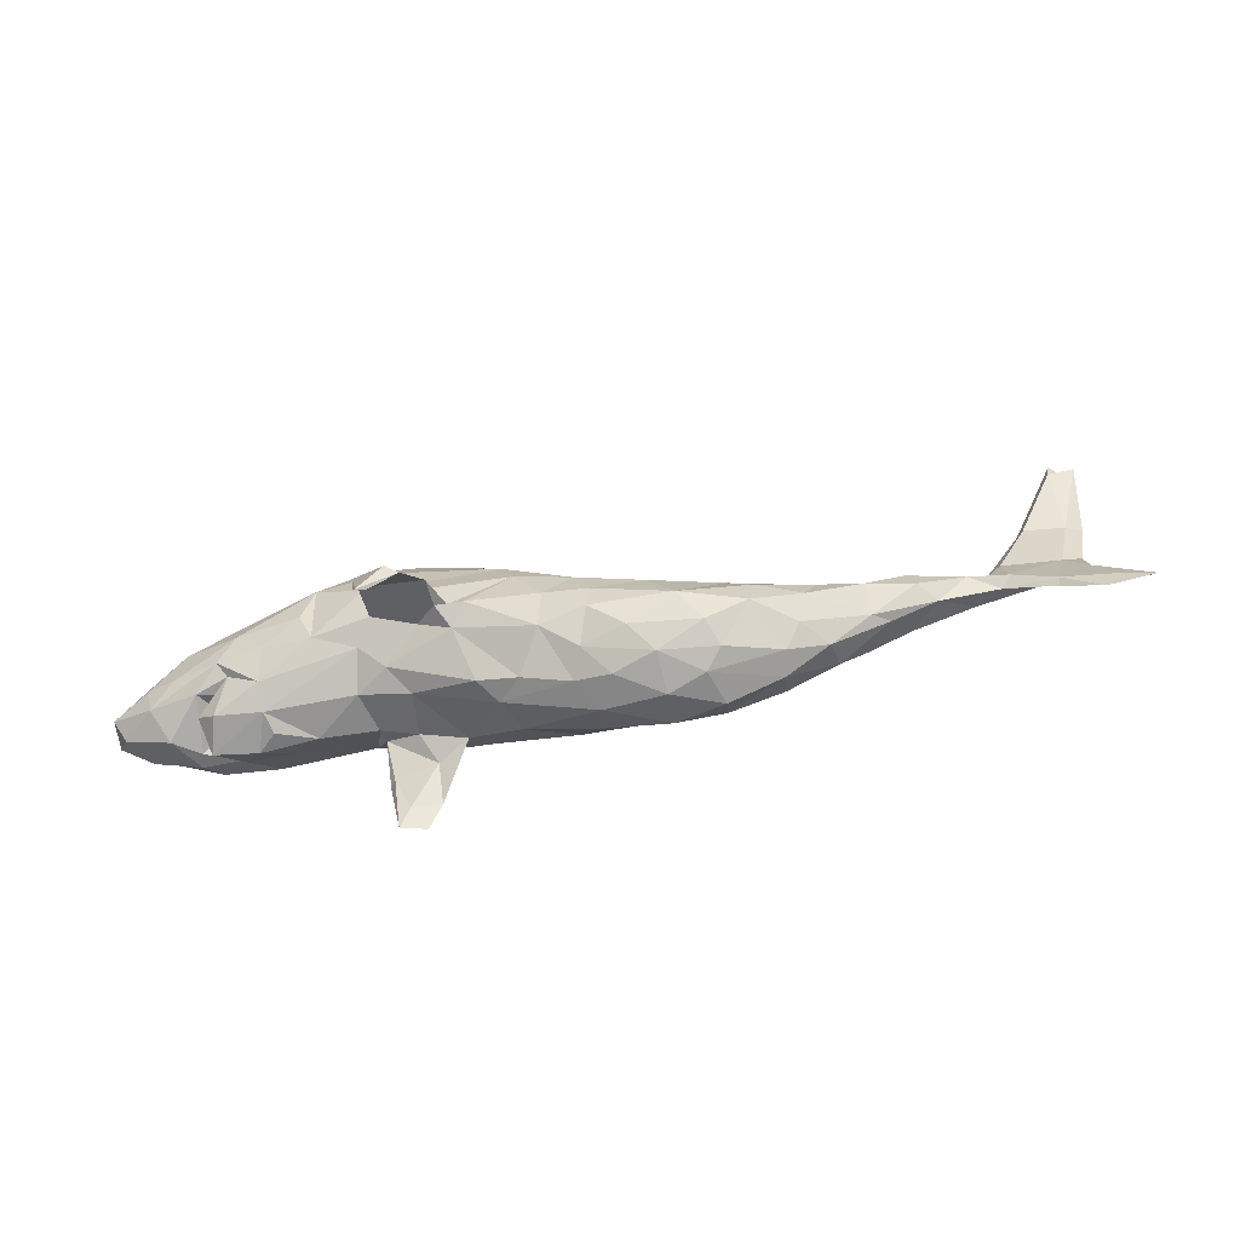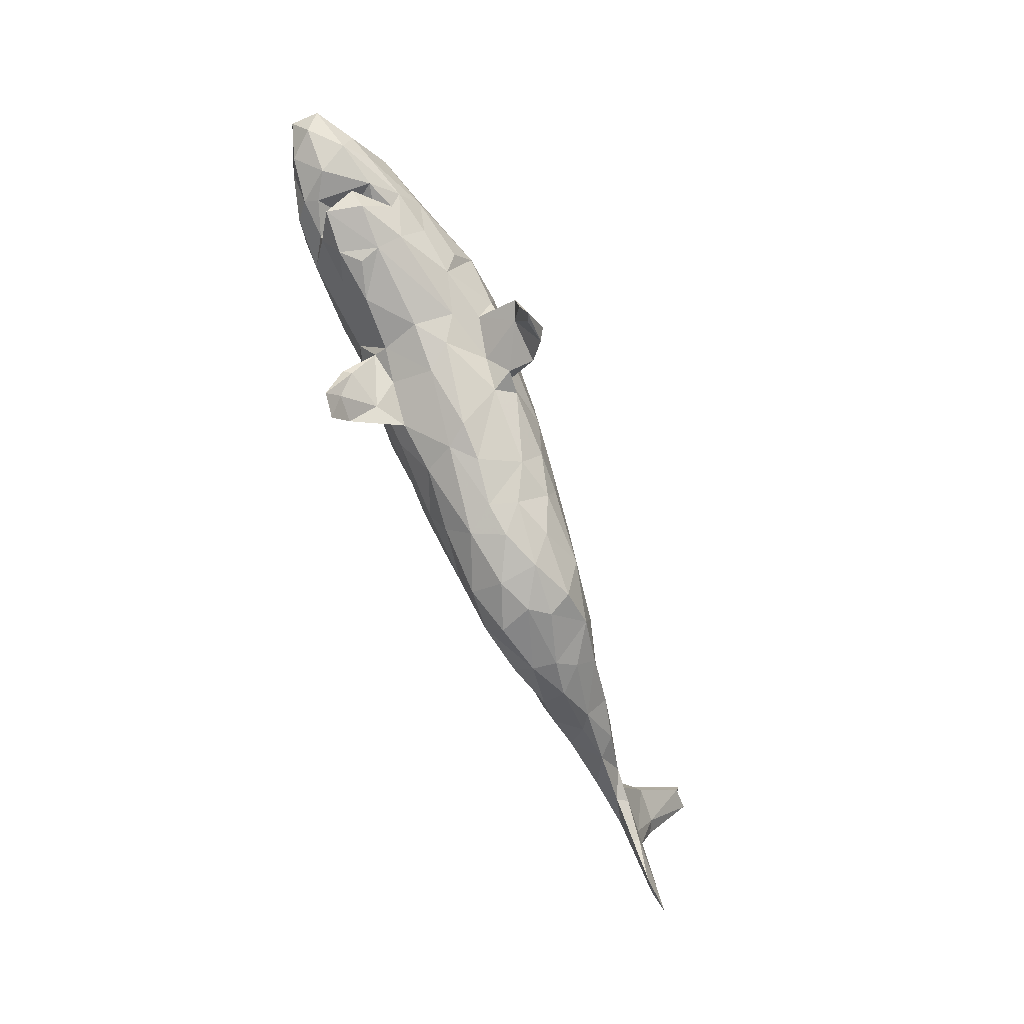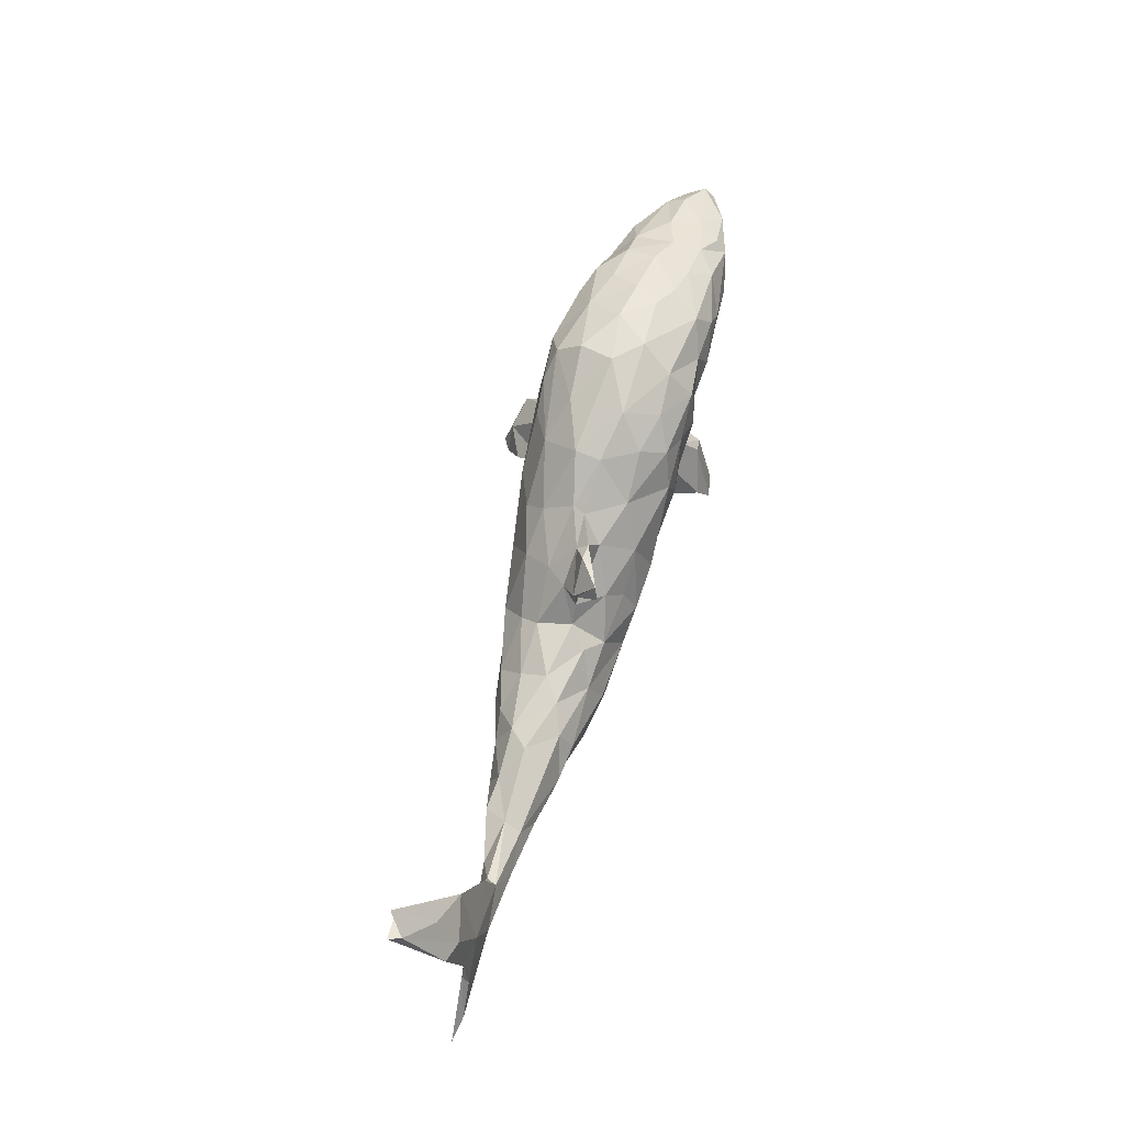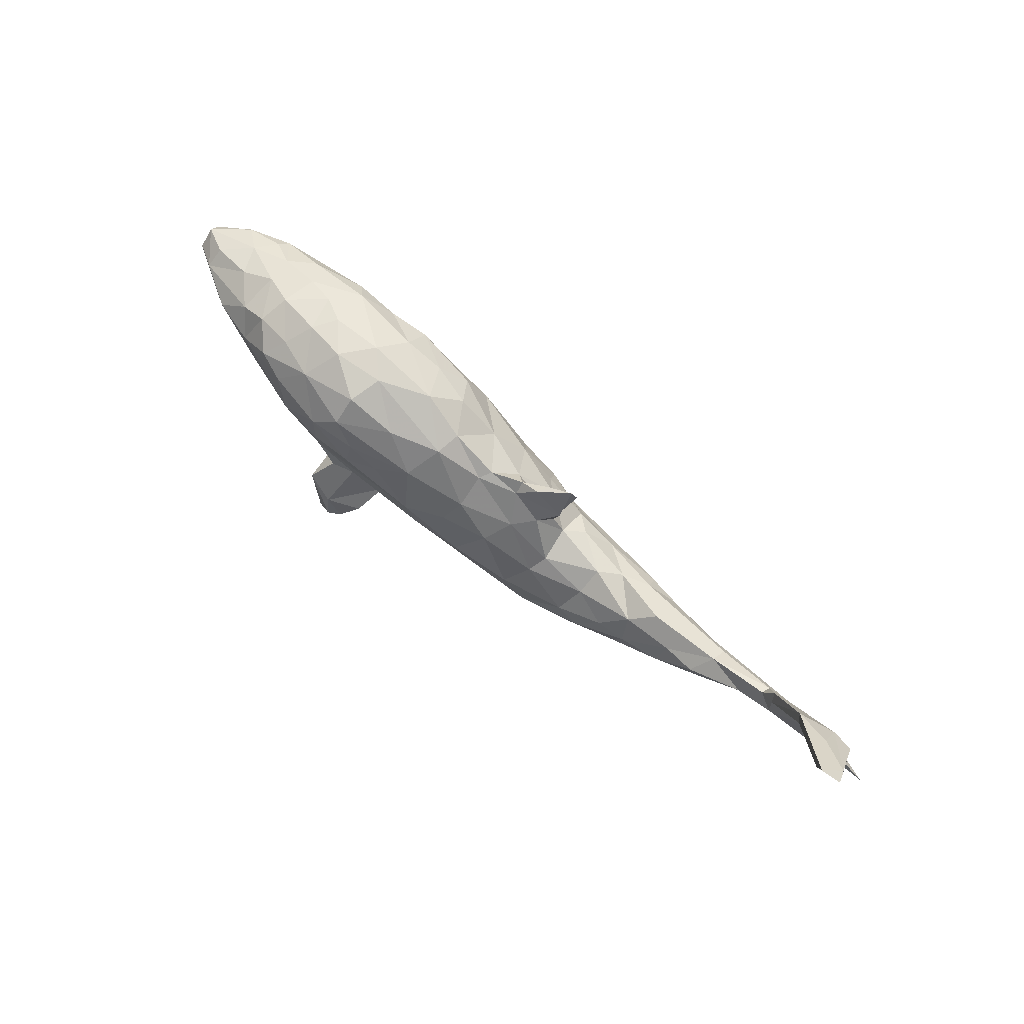
<metadata>
{"format":"obj","ext":"obj","renderer":"f3d","projection":"perspective","resolution":1024,"background":"white","views":[{"elev":-73.7,"azim":10.1,"up":"+Y"},{"elev":-78.7,"azim":-66.1,"up":"+Y"},{"elev":64.1,"azim":105.3,"up":"+Y"},{"elev":75.5,"azim":40.0,"up":"+Y"}]}
</metadata>
<code>
v 0.8488 -0.04342 -0.01602
v 0.8133 -0.02712 -0.02401
v 0.804 -0.02792 -0.01219
v 0.7712 0.0325 -0.01168
v 0.7737 -0.05575 -0.01755
v 0.7753 0.02544 -0.02312
v 0.7174 -0.0146 -0.0068
v 0.7396 0.07796 -0.0107
v 0.769 0.08696 -0.01612
v 0.7552 0.1581 -0.00925
v 0.7631 0.1634 0.01201
v 0.7897 0.1747 -0.001049
v 0.715 -0.02249 -0.01711
v 0.7962 0.2655 0.05225
v 0.7243 0.08296 -0.02215
v 0.7497 0.2119 0.02131
v 0.8031 0.2677 0.07062
v 0.6954 0.0276 -0.02873
v 0.7684 0.2829 0.07584
v 0.7616 0.2536 0.07207
v 0.6547 0.01083 0.001001
v 0.6408 0.0006949 -0.01474
v 0.632 0.04425 -0.02266
v 0.6007 0.003423 -0.03502
v 0.693 0.1738 0.005877
v 0.6496 0.0684 -0.001281
v 0.7018 0.1654 0.01724
v 0.627 0.04864 -0.008165
v 0.5945 0.01348 0.007466
v 0.6431 0.09337 -0.0108
v 0.5461 -0.03637 -0.005043
v 0.5286 0.0228 -0.005798
v 0.5338 0.004904 -0.03092
v 0.5199 -0.0335 0.02428
v 0.5021 -0.03385 -0.04342
v 0.5081 -0.003214 0.02945
v 0.4753 -0.07327 -0.01107
v 0.4477 -0.05578 0.04336
v 0.4436 -0.06519 -0.05112
v 0.4491 -0.09014 0.007978
v 0.3951 -0.1072 -0.04854
v 0.4077 0.01614 -0.001939
v 0.4555 -0.004905 0.02579
v 0.3618 -0.01855 -0.04395
v 0.3636 -0.1017 0.0574
v 0.3821 -0.05679 0.05352
v 0.4138 -0.05966 -0.05797
v 0.3497 -0.1371 0.03005
v 0.3859 -0.1367 -0.009264
v 0.3583 -0.05453 -0.06481
v 0.3256 -0.162 0.002163
v 0.3192 -0.1598 -0.03616
v 0.3172 -0.122 -0.06944
v 0.2879 -0.1369 0.07299
v 0.3718 -0.009174 0.02874
v 0.315 -0.006474 -0.02625
v 0.2627 -0.04427 -0.06394
v 0.2354 -0.1805 -0.05274
v 0.3335 -0.04617 0.05939
v 0.2763 -0.0215 0.04175
v 0.2412 -0.185 0.02998
v 0.2255 -0.1715 0.06709
v 0.2983 -0.09159 0.07832
v 0.2606 -0.06483 0.07974
v 0.2168 -0.1924 -5.139e-05
v 0.1916 -0.1258 0.09785
v 0.1555 -0.1882 0.03984
v 0.2497 -0.09381 -0.08438
v 0.2174 -0.00753 -0.04414
v 0.1822 -0.02349 0.06766
v 0.2349 -0.13 -0.08322
v 0.1522 -0.09328 -0.09262
v 0.1608 -0.192 -0.02227
v 0.1942 -0.002569 0.03848
v 0.1211 -0.1601 0.07502
v 0.2787 0.002586 -0.0006688
v 0.1613 -0.1614 -0.07411
v 0.1865 -0.02986 -0.06986
v 0.09231 -0.183 0.01609
v 0.05574 -0.1587 0.05358
v 0.187 0.01114 -0.01722
v 0.1722 0.08103 -0.01814
v 0.1661 0.03863 -0.01676
v 0.06974 -0.1711 -0.03554
v 0.03942 -0.1677 0.01003
v 0.1478 0.05683 0.008046
v 0.05474 -0.1296 -0.07463
v 0.1317 0.02399 -0.05606
v 0.1752 0.1369 -0.0491
v 0.1015 -0.05759 -0.1009
v 0.1838 0.1139 -0.05448
v 0.1547 -0.06529 0.1032
v 0.1373 0.1298 -0.0343
v 0.1778 0.09376 -0.01571
v 0.1073 -0.01064 -0.07981
v 0.07137 -0.1253 0.09953
v 0.03101 -0.08887 -0.09331
v 0.09639 0.09193 0.0008018
v 0.07775 -0.08762 0.1115
v 0.04679 0.03417 -0.08188
v 0.1267 0.1279 -0.01611
v 0.09378 0.02308 0.0839
v 0.05465 -0.03967 0.1178
v -0.0328 -0.1475 0.02189
v 0.003113 -0.1302 0.08443
v 0.09496 0.1088 -0.01735
v 0.03262 0.07046 0.07242
v 0.04374 0.1082 0.002797
v -0.04429 -0.1168 -0.06164
v 0.1176 0.04873 0.0403
v 0.07653 0.08002 -0.03055
v 0.01861 0.03981 0.1039
v 0.03199 0.1036 0.02317
v -0.02414 -0.04277 -0.1041
v 0.0127 -0.08506 0.1155
v -0.04643 0.02702 0.1297
v 0.0306 -0.03932 -0.1067
v 0.0003508 0.09331 -0.0556
v -0.09336 -0.1352 0.02373
v -0.04132 0.1449 0.04054
v -0.03532 0.1442 -0.001264
v -0.06745 -0.1349 -0.01236
v -0.117 -0.08848 0.08929
v -0.09535 -0.06981 0.1184
v -0.1707 -0.1401 -0.1412
v -0.1234 -0.09314 -0.06904
v -0.08769 0.007782 -0.115
v -0.162 -0.05726 -0.09336
v -0.1345 -0.08343 0.1232
v -0.218 -0.1893 0.191
v -0.1911 -0.1782 -0.1593
v -0.1368 -0.1027 0.1655
v -0.1444 -0.01152 -0.1088
v -0.1639 -0.1377 0.1902
v -0.1826 -0.1344 0.2022
v -0.09597 -0.07315 -0.09025
v -0.2058 -0.08142 0.1636
v -0.02779 -0.0238 0.1289
v -0.1195 -0.0635 0.1161
v -0.188 -0.0925 0.007962
v -0.1704 -0.0221 0.1334
v -0.06384 0.1124 0.09623
v -0.1707 -0.09607 -0.09697
v -0.1709 0.01179 0.1337
v -0.2143 -0.1484 -0.1357
v -0.2035 -0.04234 -0.09991
v -0.2049 -0.1785 0.185
v -0.06379 0.05679 -0.1082
v -0.1154 0.09796 0.1239
v -0.1727 0.06228 0.1374
v -0.1404 0.08407 -0.1087
v -0.1931 -0.07075 -0.05903
v -0.2304 -0.178 -0.1511
v -0.1887 -0.09604 0.1897
v -0.109 0.1748 -0.01766
v -0.1662 -0.06264 0.09562
v -0.2192 -0.08161 -0.1263
v -0.2286 -0.1489 0.1817
v -0.06953 0.1375 -0.05592
v -0.1203 0.161 0.07004
v -0.2361 -0.0936 -0.1111
v -0.2444 -0.09231 -0.1237
v -0.192 0.05243 -0.1172
v -0.2105 -0.03147 0.1428
v -0.2356 -0.07396 0.1772
v -0.2412 0.008808 0.137
v -0.1649 0.125 0.1261
v -0.2179 -0.0782 0.04743
v -0.1354 0.1487 -0.07252
v -0.2443 -0.04436 -0.0702
v -0.0935 0.1113 -0.09468
v -0.2392 0.06265 0.1405
v -0.2317 -0.0387 0.1111
v -0.2153 -0.002126 -0.1054
v -0.1868 0.1963 0.02084
v -0.2 0.1227 -0.1086
v -0.2029 0.1586 0.1144
v -0.2649 -0.001008 -0.09207
v -0.2546 -0.05388 0.07429
v -0.2653 -0.07216 0.01262
v -0.2482 -0.05834 -0.04818
v -0.241 0.05387 -0.1074
v -0.2283 0.1946 -0.02097
v -0.2006 0.1671 -0.06972
v -0.2447 0.1233 0.1329
v -0.2681 0.1223 -0.1029
v -0.3327 -0.06266 -0.04375
v -0.4025 -0.04833 0.04901
v -0.2016 0.1902 0.07434
v -0.3741 -0.02756 -0.07019
v -0.3164 0.06304 0.1327
v -0.4015 -0.06425 0.009008
v -0.2957 0.07457 -0.1138
v -0.3205 0.1553 -0.08496
v -0.2697 0.1968 0.02972
v -0.3194 -0.02902 0.09331
v -0.3378 0.01417 0.1133
v -0.3415 0.1235 0.1143
v -0.392 -0.06838 -0.02351
v -0.2979 0.1669 0.08627
v -0.314 0.1837 -0.01926
v -0.4474 -0.005892 0.01985
v -0.3394 0.1819 0.01873
v -0.4483 -0.02469 -0.07309
v -0.4557 -0.009902 -0.07379
v -0.4116 0.01874 -0.1059
v -0.3949 -0.006136 0.08465
v -0.4197 -0.05989 -0.0513
v -0.4643 0.01943 -0.02312
v -0.3437 0.1173 -0.1066
v -0.3882 0.1327 0.09702
v -0.3628 0.1612 0.06363
v -0.4359 0.03639 0.09407
v -0.3553 0.1692 -0.04021
v -0.4723 -0.05754 0.01315
v -0.4517 -0.01035 0.05226
v -0.3794 0.08618 -0.1104
v -0.4581 -0.01331 -0.05907
v -0.5003 -0.01387 0.03539
v -0.5012 -0.02868 0.005463
v -0.4873 -0.0554 -0.04385
v -0.4264 0.1473 0.05525
v -0.5095 -0.01702 -0.05232
v -0.4469 0.08718 0.08903
v -0.4567 0.0473 -0.1069
v -0.4317 0.1219 -0.08683
v -0.4929 0.01161 -0.09772
v -0.4653 0.001751 0.07149
v -0.4042 0.1523 -0.0506
v -0.4135 0.1636 0.006753
v -0.4662 0.1384 -0.01188
v -0.4731 0.1247 -0.05716
v -0.5729 -0.002689 0.02051
v -0.5231 0.07589 0.067
v -0.5069 0.08358 -0.09396
v -0.5163 -0.00908 -0.07469
v -0.5189 0.1173 0.004714
v -0.5145 0.1 -0.07661
v -0.4747 0.1184 0.05256
v -0.5494 -0.02445 -0.02533
v -0.5356 0.01884 0.05099
v -0.5797 0.07411 -0.07246
v -0.5416 0.1033 -0.04334
v -0.5869 0.006801 -0.06268
v -0.6193 0.005513 -0.02241
v -0.5898 0.09057 -0.00434
v -0.5789 0.03614 0.03645
v -0.566 0.03152 -0.07652
v -0.6408 0.04452 -0.04524
v -0.5932 0.06963 0.0255
v -0.6399 0.04013 -0.0001575
v -0.64 0.0636 -0.02902
f 169 176 184
f 68 72 57
f 50 41 53
f 159 118 171
f 155 159 169
f 159 171 169
f 155 169 184
f 155 184 183
f 41 52 53
f 68 53 71
f 78 57 72
f 184 194 183
f 183 194 201
f 201 194 214
f 52 65 58
f 52 71 53
f 214 229 230
f 214 194 229
f 229 194 226
f 230 229 231
f 71 58 77
f 58 65 73
f 77 58 73
f 77 84 87
f 229 226 232
f 229 232 231
f 77 73 84
f 87 84 109
f 109 84 122
f 186 182 193
f 182 178 193
f 174 178 182
f 163 174 182
f 114 136 133
f 114 97 136
f 117 97 114
f 72 87 97
f 72 77 87
f 194 210 226
f 194 186 210
f 186 193 210
f 182 186 176
f 176 163 182
f 163 133 174
f 151 133 163
f 127 133 151
f 114 133 127
f 148 114 127
f 148 117 114
f 90 97 117
f 90 72 97
f 71 77 72
f 68 71 72
f 184 186 194
f 184 176 186
f 151 163 176
f 171 151 176
f 148 151 171
f 148 127 151
f 100 117 148
f 100 90 117
f 95 90 100
f 78 90 95
f 78 72 90
f 169 171 176
f 111 100 118
f 88 95 100
f 111 88 100
f 78 95 88
f 69 78 81
f 57 78 69
f 56 57 69
f 44 57 56
f 50 68 57
f 44 50 57
f 50 53 68
f 47 41 50
f 39 41 47
f 118 159 121
f 47 50 44
f 47 35 39
f 248 244 249
f 248 236 244
f 205 223 236
f 218 221 220
f 218 204 221
f 242 249 252
f 248 249 242
f 227 236 248
f 235 227 248
f 118 100 148
f 171 118 148
f 89 91 93
f 104 123 119
f 241 234 247
f 46 59 63
f 107 120 142
f 142 120 160
f 45 63 54
f 104 105 123
f 213 224 234
f 224 239 234
f 119 123 168
f 168 123 156
f 168 156 179
f 156 173 179
f 180 168 179
f 188 179 196
f 188 196 207
f 228 188 207
f 207 213 228
f 213 234 241
f 179 188 192
f 216 188 228
f 216 228 219
f 228 213 241
f 11 12 17
f 11 17 20
f 14 16 19
f 20 19 25
f 11 20 27
f 19 16 25
f 63 59 64
f 112 107 142
f 177 142 160
f 177 160 189
f 145 153 131
f 153 161 162
f 153 145 161
f 157 153 162
f 157 131 153
f 125 131 157
f 28 26 30
f 89 93 101
f 126 143 125
f 42 33 44
f 35 47 33
f 31 37 35
f 24 31 35
f 24 22 31
f 32 33 42
f 33 24 35
f 23 24 33
f 32 23 33
f 18 24 23
f 18 22 24
f 13 7 22
f 18 13 22
f 2 13 18
f 5 7 13
f 13 2 5
f 137 158 165
f 130 165 158
f 15 18 23
f 15 6 18
f 6 2 18
f 47 44 33
f 245 240 233
f 249 251 252
f 250 246 252
f 250 252 251
f 249 245 251
f 240 245 244
f 240 223 219
f 236 223 240
f 209 219 223
f 221 215 220
f 192 215 221
f 208 192 221
f 199 192 208
f 208 187 199
f 187 192 199
f 246 243 252
f 196 197 207
f 207 197 213
f 150 116 149
f 139 138 141
f 105 115 124
f 123 105 124
f 124 129 123
f 123 129 156
f 129 137 156
f 156 137 173
f 141 144 166
f 164 141 166
f 173 164 166
f 179 173 196
f 196 173 166
f 166 191 196
f 196 191 197
f 197 191 213
f 191 224 213
f 173 137 165
f 17 14 20
f 167 185 150
f 172 150 185
f 181 180 187
f 140 180 181
f 126 140 152
f 122 140 126
f 232 238 243
f 152 181 170
f 152 140 181
f 109 122 126
f 237 231 243
f 231 232 243
f 244 245 249
f 236 240 244
f 243 242 252
f 178 181 187
f 178 170 181
f 218 205 204
f 208 221 204
f 190 208 204
f 235 248 242
f 225 227 235
f 227 205 236
f 206 227 225
f 227 206 205
f 205 209 223
f 206 204 205
f 190 204 206
f 190 187 208
f 178 187 190
f 161 170 162
f 143 152 170
f 161 143 170
f 143 126 152
f 243 238 242
f 238 235 242
f 235 217 225
f 206 225 217
f 178 190 206
f 174 170 178
f 170 146 162
f 174 146 170
f 128 157 146
f 128 146 133
f 125 157 128
f 133 136 128
f 126 125 128
f 136 126 128
f 10 9 15
f 109 126 136
f 232 235 238
f 232 226 235
f 217 235 226
f 210 217 226
f 210 193 217
f 193 206 217
f 193 178 206
f 133 146 174
f 136 97 109
f 97 87 109
f 146 157 162
f 145 143 161
f 85 105 104
f 80 105 85
f 80 96 105
f 75 96 80
f 67 75 80
f 79 67 80
f 224 222 239
f 224 211 222
f 67 62 75
f 67 61 62
f 212 230 222
f 211 212 222
f 212 203 230
f 211 200 212
f 61 51 54
f 51 48 54
f 200 203 212
f 200 195 203
f 195 201 203
f 200 189 195
f 48 45 54
f 48 40 45
f 189 175 195
f 160 175 189
f 107 113 120
f 107 110 113
f 22 7 21
f 32 42 43
f 121 155 120
f 120 155 175
f 74 76 81
f 165 164 173
f 7 3 4
f 4 8 7
f 7 8 21
f 8 26 21
f 21 26 28
f 30 23 28
f 22 21 29
f 29 21 28
f 29 28 32
f 28 23 32
f 22 29 31
f 36 29 32
f 31 29 34
f 29 36 34
f 36 32 43
f 31 34 40
f 34 36 38
f 38 36 43
f 43 42 55
f 40 34 38
f 46 38 43
f 46 43 55
f 46 55 59
f 55 76 60
f 120 113 121
f 40 38 45
f 45 38 46
f 59 55 60
f 64 59 60
f 60 76 74
f 70 74 110
f 110 74 86
f 102 110 107
f 110 86 98
f 70 110 102
f 70 60 74
f 45 46 63
f 49 40 48
f 120 175 160
f 110 98 113
f 65 61 67
f 49 48 51
f 215 216 220
f 188 216 215
f 192 188 215
f 247 234 250
f 202 216 219
f 180 179 192
f 180 192 187
f 140 168 180
f 140 119 168
f 122 119 140
f 122 104 119
f 250 237 246
f 239 250 234
f 239 237 250
f 122 85 104
f 84 85 122
f 85 79 80
f 79 85 84
f 73 79 84
f 73 67 79
f 73 65 67
f 239 231 237
f 239 222 231
f 222 230 231
f 51 61 65
f 65 52 51
f 203 214 230
f 201 214 203
f 52 49 51
f 195 183 201
f 175 183 195
f 155 183 175
f 237 243 246
f 41 49 52
f 147 130 158
f 130 135 165
f 135 154 165
f 137 147 158
f 134 147 137
f 130 134 135
f 130 147 134
f 165 154 164
f 141 164 154
f 129 132 137
f 78 88 81
f 55 42 56
f 91 82 93
f 94 89 101
f 98 94 101
f 101 93 106
f 98 101 106
f 37 31 40
f 35 37 39
f 56 42 44
f 55 56 76
f 76 56 69
f 86 83 94
f 86 94 98
f 83 106 82
f 93 82 106
f 106 83 111
f 98 106 108
f 113 98 108
f 106 111 108
f 108 111 118
f 113 108 121
f 108 118 121
f 121 159 155
f 39 37 41
f 37 40 49
f 41 37 49
f 76 69 81
f 74 81 86
f 86 81 83
f 83 81 88
f 83 88 111
f 134 132 154
f 27 20 25
f 132 134 137
f 139 154 132
f 154 139 141
f 144 150 172
f 224 198 211
f 224 191 198
f 191 185 198
f 172 185 191
f 191 166 172
f 144 172 166
f 144 116 150
f 138 144 141
f 138 116 144
f 139 124 138
f 124 115 138
f 103 138 115
f 99 103 115
f 105 96 115
f 96 99 115
f 96 66 99
f 66 92 99
f 75 66 96
f 62 66 75
f 198 200 211
f 138 103 116
f 103 112 116
f 103 92 102
f 99 92 103
f 66 64 92
f 185 200 198
f 177 189 200
f 185 177 200
f 185 167 177
f 149 167 150
f 149 142 167
f 116 142 149
f 116 112 142
f 112 102 107
f 103 102 112
f 92 70 102
f 64 70 92
f 66 63 64
f 54 63 66
f 142 177 167
f 62 54 66
f 70 64 60
f 1 2 4
f 15 23 30
f 10 15 25
f 8 27 26
f 8 11 27
f 4 9 8
f 6 9 4
f 25 26 27
f 17 12 14
f 12 9 10
f 11 9 12
f 9 11 8
f 16 10 25
f 14 10 16
f 14 12 10
f 245 233 251
f 247 250 251
f 233 247 251
f 233 241 247
f 240 219 233
f 228 241 233
f 219 228 233
f 1 4 3
f 61 54 62
f 52 58 71
f 20 14 19
f 82 91 89
f 83 82 94
f 89 94 82
f 125 143 145
f 145 131 125
f 5 1 3
f 1 5 2
f 5 3 7
f 129 124 139
f 139 132 129
f 134 154 135
f 9 6 15
f 4 2 6
f 25 15 30
f 25 30 26
f 209 202 219
f 202 205 218
f 205 202 209
f 202 218 220
f 216 202 220

</code>
